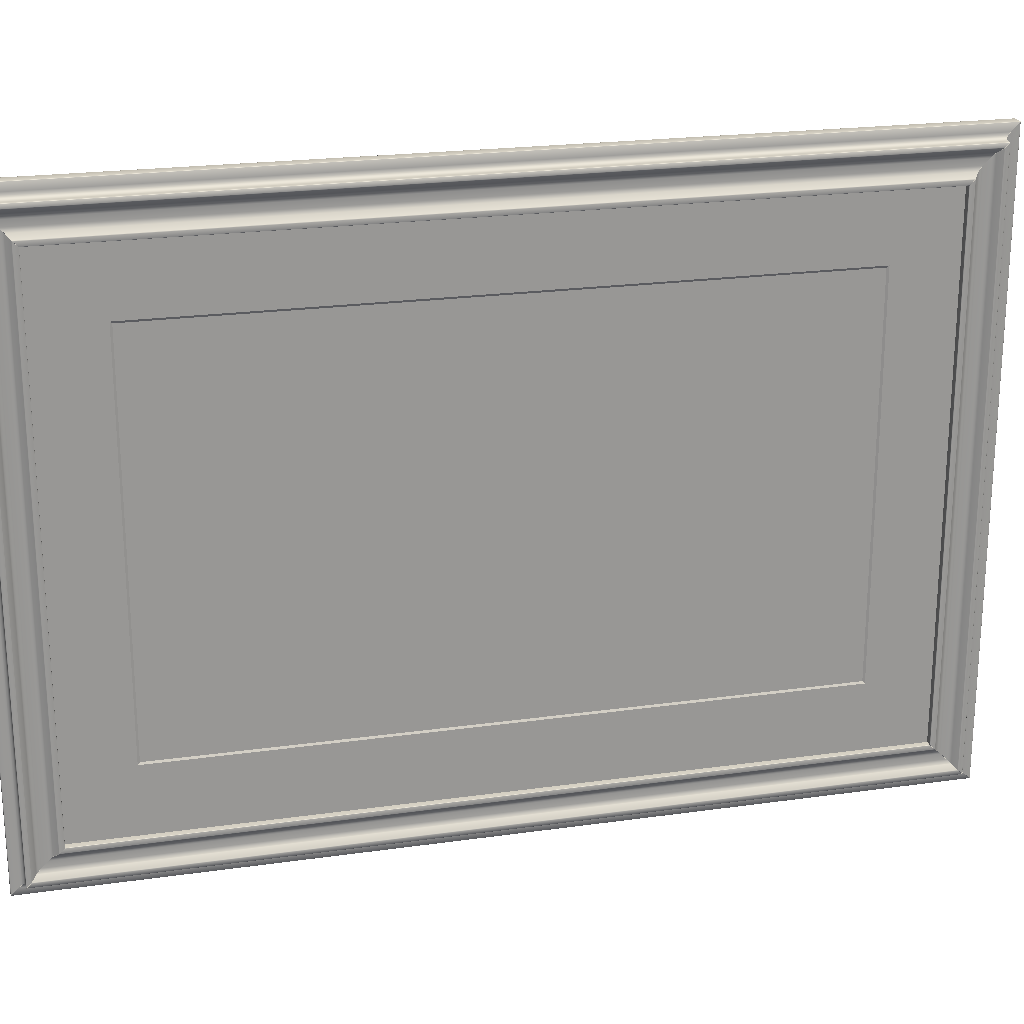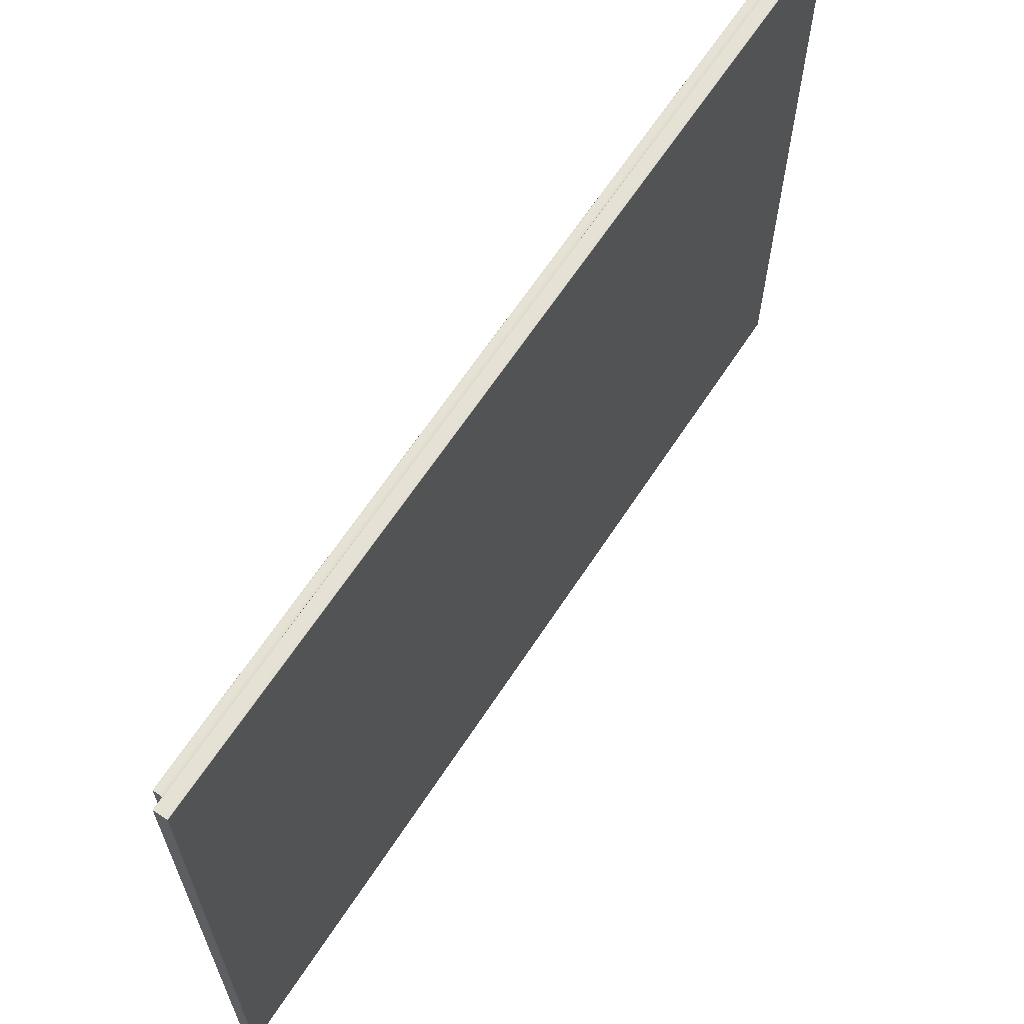
<metadata>
{"format":"obj","ext":"obj","renderer":"f3d","projection":"perspective","resolution":1024,"background":"white","views":[{"elev":21.8,"azim":-104.0,"up":"+Y"},{"elev":64.4,"azim":33.1,"up":"+Y"}]}
</metadata>
<code>
v  -0.5971 38.63 -24.25
v  -0.5995 38.61 -24.24
v  -0.5995 17.02 -24.24
v  -0.5971 17 -24.25
v  -0.5897 38.64 -24.27
v  -0.5897 16.98 -24.27
v  -0.5588 39.82 -25.45
v  -0.5646 39.81 -25.44
v  -0.5646 15.82 -25.44
v  -0.5588 15.8 -25.45
v  -0.5415 39.83 -25.46
v  -0.5415 15.8 -25.46
v  0.4444 15.29 9.661
v  -0.0233 15.29 9.661
v  -0.0233 40.4 9.661
v  0.4444 40.4 9.661
v  0.4444 15.29 -25.98
v  -0.0233 15.29 -25.98
v  -0.0233 15.29 9.656
v  0.4444 15.29 9.656
v  0.4444 40.4 -25.99
v  -0.0233 40.4 -25.99
v  -0.0233 15.29 -25.99
v  0.4444 15.29 -25.99
v  0.4444 40.4 9.656
v  -0.0233 40.4 9.656
v  -0.0233 40.4 -25.98
v  0.4444 40.4 -25.98
v  -0.0464 15.31 9.644
v  -0.0464 15.58 9.334
v  -0.0464 40.06 9.322
v  -0.0464 40.38 9.645
v  -0.0464 15.3 -25.96
v  -0.0464 15.57 -25.68
v  -0.0464 15.58 9.327
v  -0.0464 15.3 9.637
v  -0.0464 40.38 -25.97
v  -0.0464 40.06 -25.68
v  -0.0464 15.58 -25.69
v  -0.0464 15.31 -25.97
v  -0.0464 40.39 9.638
v  -0.0464 40.06 9.315
v  -0.0464 40.07 -25.67
v  -0.0464 40.39 -25.97
v  -0.3697 15.8 9.093
v  -0.5415 15.8 9.093
v  -0.5415 39.83 9.093
v  -0.3697 39.83 9.093
v  -0.3697 15.79 -25.45
v  -0.5415 15.79 -25.45
v  -0.5415 15.79 9.089
v  -0.3697 15.79 9.089
v  -0.3697 39.83 -25.46
v  -0.3697 15.8 -25.46
v  -0.3697 39.83 9.089
v  -0.5415 39.83 9.089
v  -0.5415 39.83 -25.45
v  -0.3697 39.83 -25.45
v  -0.5646 15.82 9.077
v  -0.5646 15.97 8.925
v  -0.5646 39.66 8.925
v  -0.5646 39.81 9.077
v  -0.5646 15.81 -25.43
v  -0.5646 15.96 -25.28
v  -0.5646 15.96 8.918
v  -0.5646 15.81 9.071
v  -0.5646 39.66 -25.29
v  -0.5646 15.97 -25.29
v  -0.5646 39.82 9.071
v  -0.5646 39.67 8.918
v  -0.5646 39.67 -25.28
v  -0.5646 39.82 -25.43
v  -0.5548 16 8.894
v  -0.3496 16.18 8.711
v  -0.3496 39.45 8.711
v  -0.5548 39.63 8.894
v  -0.5548 15.99 -25.25
v  -0.3496 16.18 -25.07
v  -0.3496 16.18 8.706
v  -0.5548 15.99 8.888
v  -0.5548 39.63 -25.26
v  -0.3496 39.45 -25.07
v  -0.3496 16.18 -25.07
v  -0.5548 16 -25.26
v  -0.5548 39.63 8.888
v  -0.3496 39.45 8.706
v  -0.3496 39.45 -25.07
v  -0.5548 39.63 -25.25
v  -0.3496 16.8 8.09
v  -0.5897 16.98 7.907
v  -0.5897 38.64 7.907
v  -0.3496 38.82 8.09
v  -0.3496 16.8 -24.45
v  -0.5897 16.98 -24.26
v  -0.5897 16.98 7.902
v  -0.3496 16.8 8.084
v  -0.3496 38.82 -24.45
v  -0.3496 16.8 -24.45
v  -0.3496 38.83 8.084
v  -0.5897 38.65 7.902
v  -0.5897 38.65 -24.26
v  -0.3496 38.83 -24.45
v  -0.5995 17.02 7.876
v  -0.5995 17.19 7.701
v  -0.5995 38.44 7.701
v  -0.5995 38.61 7.876
v  -0.5995 17.01 -24.23
v  -0.5995 17.19 -24.06
v  -0.5995 17.19 7.695
v  -0.5995 17.01 7.87
v  -0.5995 38.44 -24.06
v  -0.5995 17.19 -24.06
v  -0.5995 38.62 7.87
v  -0.5995 38.44 7.695
v  -0.5995 38.44 -24.06
v  -0.5995 38.62 -24.23
v  -0.5764 17.21 7.685
v  -0.0872 17.21 7.685
v  -0.0872 38.42 7.685
v  -0.5764 38.42 7.685
v  -0.5764 17.2 -24.04
v  -0.0872 17.2 -24.04
v  -0.0872 17.2 7.68
v  -0.5764 17.2 7.68
v  -0.5764 38.42 -24.05
v  -0.0872 38.42 -24.05
v  -0.0872 17.21 -24.05
v  -0.5764 17.21 -24.05
v  -0.5764 38.43 7.68
v  -0.0872 38.43 7.68
v  -0.0872 38.43 -24.04
v  -0.5764 38.43 -24.04
v  -0.2282 39.85 -25.46
v  -0.2282 39.85 9.103
v  -0.2282 39.84 9.107
v  -0.2282 15.78 9.108
v  -0.2282 15.78 9.104
v  -0.2282 15.78 -25.47
v  -0.2282 15.78 -25.47
v  -0.2282 39.84 -25.47
v  -0.0666 39.97 -25.57
v  -0.0666 39.96 9.216
v  -0.1272 39.89 -25.51
v  -0.1272 39.89 9.145
v  -0.0666 39.96 9.222
v  -0.0666 15.68 9.229
v  -0.1272 39.89 9.15
v  -0.1272 15.74 9.153
v  -0.0666 15.67 9.222
v  -0.0666 15.67 -25.58
v  -0.1272 15.74 9.148
v  -0.1272 15.74 -25.51
v  -0.0666 15.67 -25.59
v  -0.0666 39.96 -25.58
v  -0.1272 15.74 -25.51
v  -0.1272 39.89 -25.51
v  -0.291 39.02 -24.63
v  -0.291 39.27 -24.88
v  -0.291 39.27 8.518
v  -0.291 39.02 8.27
v  -0.291 39.01 8.277
v  -0.291 39.26 8.524
v  -0.2911 16.37 8.524
v  -0.2911 16.62 8.277
v  -0.2911 16.61 8.27
v  -0.2911 16.36 8.518
v  -0.2911 16.36 -24.88
v  -0.2911 16.61 -24.63
v  -0.2911 16.62 -24.64
v  -0.2911 16.37 -24.89
v  -0.291 39.26 -24.89
v  -0.291 39.01 -24.64
v  -0.2947 39.31 -24.93
v  -0.2947 39.31 8.566
v  -0.2947 39.31 8.573
v  -0.2947 16.32 8.573
v  -0.2947 16.31 8.566
v  -0.2947 16.31 -24.93
v  -0.2947 16.32 -24.94
v  -0.2947 39.31 -24.94
v  -0.324 38.88 -24.49
v  -0.324 38.88 8.129
v  -0.324 38.87 8.135
v  -0.324 16.76 8.135
v  -0.324 16.75 8.129
v  -0.324 16.75 -24.49
v  -0.324 16.76 -24.5
v  -0.324 38.87 -24.5
v  -0.324 39.41 -25.02
v  -0.324 39.41 8.66
v  -0.3057 39.36 -24.98
v  -0.3057 39.36 8.614
v  -0.324 39.4 8.666
v  -0.324 16.23 8.666
v  -0.3057 39.35 8.62
v  -0.3057 16.27 8.62
v  -0.324 16.22 8.66
v  -0.324 16.22 -25.02
v  -0.3057 16.27 8.614
v  -0.3057 16.27 -24.98
v  -0.324 16.23 -25.03
v  -0.324 39.4 -25.03
v  -0.3057 16.27 -24.98
v  -0.3057 39.35 -24.98
v  -0.2947 38.97 -24.58
v  -0.2947 38.97 8.222
v  -0.3057 38.92 -24.54
v  -0.3057 38.92 8.175
v  -0.2947 38.96 8.228
v  -0.2947 16.66 8.228
v  -0.3057 38.92 8.181
v  -0.3057 16.71 8.181
v  -0.2947 16.66 8.222
v  -0.2947 16.66 -24.58
v  -0.3057 16.71 8.175
v  -0.3057 16.71 -24.54
v  -0.2947 16.66 -24.59
v  -0.2947 38.96 -24.59
v  -0.3057 16.71 -24.54
v  -0.3057 38.92 -24.54
v  -0.5971 38.63 7.892
v  -0.5971 17 7.892
v  -0.5971 16.99 7.886
v  -0.5971 16.99 -24.25
v  -0.5971 38.63 7.886
v  -0.5971 38.63 -24.25
v  -0.5937 38.43 -24.05
v  -0.5937 38.43 7.684
v  -0.5937 38.42 7.689
v  -0.5937 17.2 7.689
v  -0.5937 17.2 7.684
v  -0.5937 17.2 -24.05
v  -0.5937 17.2 -24.05
v  -0.5937 38.42 -24.05
v  -0.5588 39.82 9.089
v  -0.5588 15.8 9.089
v  -0.5588 15.8 9.084
v  -0.5588 15.8 -25.45
v  -0.5588 39.83 9.084
v  -0.5588 39.83 -25.45
v  -0.5622 39.65 -25.27
v  -0.5622 39.65 8.903
v  -0.5622 39.64 8.909
v  -0.5622 15.98 8.909
v  -0.5622 15.98 8.903
v  -0.5622 15.98 -25.27
v  -0.5622 15.98 -25.27
v  -0.5622 39.64 -25.27
v  -0.0406 40.4 -25.98
v  -0.0406 40.4 9.651
v  -0.0406 40.39 9.657
v  -0.0406 15.29 9.656
v  -0.0406 15.29 9.651
v  -0.0406 15.29 -25.98
v  -0.0406 15.29 -25.98
v  -0.0406 40.39 -25.98
v  0.4675 40.39 -25.97
v  0.4675 40.38 -25.98
v  0.4675 15.3 -25.98
v  0.4675 40.38 9.648
v  0.4675 15.3 -25.97
v  0.4675 15.3 9.642
v  0.4675 15.3 9.648
v  0.4675 40.39 9.642
v  0.4617 40.4 9.652
v  0.4617 40.4 -25.98
v  0.4617 40.39 9.658
v  0.4617 15.29 9.658
v  0.4617 15.29 -25.98
v  0.4617 15.29 9.652
v  0.4617 40.39 -25.98
v  0.4617 15.29 -25.98
v  -0.2251 39.84 9.101
v  -0.369 39.83 9.087
v  -0.1207 39.89 9.146
v  -0.058 39.96 9.22
v  -0.0373 40.06 9.321
v  -0.282 39.27 8.525
v  -0.282 39.02 8.276
v  -0.3154 38.87 8.133
v  -0.3419 38.83 8.086
v  -0.2857 39.31 8.574
v  -0.2968 38.92 8.18
v  -0.2857 38.97 8.227
v  -0.2968 39.36 8.621
v  -0.3154 39.41 8.668
v  -0.3418 39.45 8.714
v  -0.5873 38.43 7.693
v  -0.575 38.43 7.691
v  -0.5905 38.44 7.702
v  -0.5533 39.65 8.91
v  -0.5469 39.64 8.897
v  -0.5555 39.67 8.925
v  -0.0342 40.39 9.652
v  -0.0374 40.38 9.643
v  -0.0218 40.4 9.654
v  0.4431 40.4 9.654
v  -0.5401 39.83 9.087
v  -0.5556 39.82 9.076
v  -0.5819 38.64 7.904
v  -0.5904 38.62 7.876
v  -0.0872 38.43 7.691
v  -0.5882 38.63 7.891
v  -0.5524 39.83 9.085
v  0.459 40.39 9.646
v  0.4556 40.39 9.653
v  -0.0219 40.4 -25.98
v  0.4431 40.4 -25.98
v  -0.0373 40.07 -25.68
v  -0.0374 40.38 -25.97
v  -0.5401 39.83 -25.45
v  -0.369 39.83 -25.45
v  -0.5555 39.67 -25.29
v  -0.5556 39.82 -25.44
v  -0.3418 39.45 -25.08
v  -0.5469 39.64 -25.26
v  -0.5819 38.64 -24.27
v  -0.3419 38.83 -24.45
v  -0.5905 38.44 -24.06
v  -0.5904 38.62 -24.24
v  -0.0872 38.43 -24.05
v  -0.575 38.43 -24.05
v  -0.5882 38.63 -24.25
v  -0.5524 39.83 -25.45
v  -0.2252 39.84 -25.46
v  -0.058 39.96 -25.58
v  -0.1208 39.89 -25.51
v  -0.282 39.27 -24.89
v  -0.282 39.02 -24.64
v  -0.2857 39.31 -24.94
v  -0.3154 38.87 -24.5
v  -0.3154 39.41 -25.03
v  -0.2968 39.36 -24.98
v  -0.2857 38.97 -24.59
v  -0.2968 38.92 -24.54
v  -0.5873 38.43 -24.06
v  -0.5533 39.65 -25.27
v  -0.0342 40.39 -25.98
v  0.459 40.39 -25.97
v  0.4556 40.39 -25.98
v  -0.0219 15.29 -25.98
v  0.4431 15.29 -25.98
v  -0.0373 15.57 -25.69
v  -0.0374 15.3 -25.97
v  -0.5401 15.8 -25.45
v  -0.369 15.8 -25.45
v  -0.5555 15.96 -25.29
v  -0.5556 15.81 -25.44
v  -0.3418 16.17 -25.08
v  -0.5469 15.99 -25.26
v  -0.5819 16.98 -24.27
v  -0.3419 16.8 -24.45
v  -0.5905 17.18 -24.06
v  -0.5904 17.01 -24.24
v  -0.0872 17.2 -24.05
v  -0.575 17.2 -24.05
v  -0.5882 17 -24.25
v  -0.5524 15.8 -25.45
v  -0.2253 15.79 -25.46
v  -0.0581 15.67 -25.59
v  -0.1209 15.74 -25.51
v  -0.282 16.61 -24.64
v  -0.282 16.36 -24.89
v  -0.2857 16.31 -24.94
v  -0.3154 16.75 -24.5
v  -0.3154 16.22 -25.03
v  -0.2968 16.26 -24.98
v  -0.2857 16.66 -24.59
v  -0.2968 16.71 -24.54
v  -0.5873 17.19 -24.06
v  -0.5533 15.98 -25.27
v  -0.0343 15.29 -25.98
v  0.459 15.3 -25.97
v  0.4555 15.29 -25.98
v  -0.0219 15.29 9.654
v  0.4432 15.29 9.654
v  -0.0373 15.58 9.334
v  -0.0374 15.3 9.643
v  -0.5401 15.8 9.087
v  -0.369 15.8 9.087
v  -0.5555 15.96 8.925
v  -0.5556 15.81 9.076
v  -0.3418 16.17 8.714
v  -0.5469 15.99 8.897
v  -0.5819 16.98 7.904
v  -0.3419 16.8 8.086
v  -0.5905 17.18 7.702
v  -0.5904 17.01 7.876
v  -0.0872 17.2 7.691
v  -0.575 17.2 7.691
v  -0.2252 15.79 9.102
v  -0.0581 15.67 9.227
v  -0.1208 15.74 9.149
v  -0.282 16.61 8.276
v  -0.282 16.36 8.525
v  -0.2857 16.31 8.574
v  -0.3154 16.75 8.133
v  -0.3154 16.22 8.668
v  -0.2968 16.26 8.621
v  -0.2857 16.66 8.227
v  -0.2968 16.71 8.18
v  -0.5882 17 7.891
v  -0.5873 17.19 7.693
v  -0.5524 15.8 9.085
v  -0.5533 15.98 8.91
v  -0.0342 15.29 9.652
v  0.4591 15.3 9.645
v  0.4557 15.29 9.653
v  -0.326 17.04 7.877
v  -0.326 19.92 5.063
v  -0.3263 35.74 5.063
v  -0.3264 38.61 7.877
v  -0.3258 38.61 -24.21
v  -0.3258 35.74 -21.4
v  -0.3255 19.92 -21.4
v  -0.3254 17.04 -24.21
v  -0.2791 20 4.978
v  -0.2794 35.65 4.978
v  -0.279 35.65 -21.31
v  -0.2787 20 -21.31
g Object029
f 4 3 2 1
f 6 4 1 5
f 10 9 8 7
f 12 10 7 11
f 16 15 14 13
f 20 19 18 17
f 24 23 22 21
f 28 27 26 25
f 32 31 30 29
f 36 35 34 33
f 40 39 38 37
f 44 43 42 41
f 48 47 46 45
f 52 51 50 49
f 54 12 11 53
f 58 57 56 55
f 62 61 60 59
f 66 65 64 63
f 9 68 67 8
f 72 71 70 69
f 76 75 74 73
f 80 79 78 77
f 84 83 82 81
f 88 87 86 85
f 92 91 90 89
f 96 95 94 93
f 98 6 5 97
f 102 101 100 99
f 106 105 104 103
f 110 109 108 107
f 3 112 111 2
f 116 115 114 113
f 120 119 118 117
f 124 123 122 121
f 128 127 126 125
f 132 131 130 129
f 55 134 133 58
f 45 136 135 48
f 49 138 137 52
f 53 140 139 54
f 142 42 43 141
f 144 142 141 143
f 134 144 143 133
f 146 30 31 145
f 148 146 145 147
f 136 148 147 135
f 150 34 35 149
f 152 150 149 151
f 138 152 151 137
f 154 38 39 153
f 156 154 153 155
f 140 156 155 139
f 160 159 158 157
f 164 163 162 161
f 168 167 166 165
f 172 171 170 169
f 159 174 173 158
f 163 176 175 162
f 167 178 177 166
f 171 180 179 170
f 99 182 181 102
f 89 184 183 92
f 93 186 185 96
f 97 188 187 98
f 190 86 87 189
f 192 190 189 191
f 174 192 191 173
f 194 74 75 193
f 196 194 193 195
f 176 196 195 175
f 198 78 79 197
f 200 198 197 199
f 178 200 199 177
f 202 82 83 201
f 204 202 201 203
f 180 204 203 179
f 206 160 157 205
f 208 206 205 207
f 182 208 207 181
f 210 164 161 209
f 212 210 209 211
f 184 212 211 183
f 214 168 165 213
f 216 214 213 215
f 186 216 215 185
f 218 172 169 217
f 220 218 217 219
f 188 220 219 187
f 103 222 221 106
f 107 224 223 110
f 101 226 225 100
f 129 228 227 132
f 117 230 229 120
f 121 232 231 124
f 125 234 233 128
f 222 90 91 221
f 224 94 95 223
f 226 116 113 225
f 228 114 115 227
f 230 104 105 229
f 232 108 109 231
f 234 111 112 233
f 59 236 235 62
f 63 238 237 66
f 57 240 239 56
f 85 242 241 88
f 73 244 243 76
f 77 246 245 80
f 81 248 247 84
f 236 46 47 235
f 238 50 51 237
f 240 72 69 239
f 242 70 71 241
f 244 60 61 243
f 246 64 65 245
f 248 67 68 247
f 41 250 249 44
f 29 252 251 32
f 33 254 253 36
f 37 256 255 40
f 250 26 27 249
f 252 14 15 251
f 254 18 19 253
f 256 22 23 255
f 260 259 258 257
f 260 263 262 261
f 260 261 259
f 260 257 264
f 266 28 25 265
f 16 13 268 267
f 270 20 17 269
f 272 24 21 271
f 257 266 265 264
f 267 268 263 260
f 262 270 269 261
f 259 272 271 258
f 274 48 135 273
f 273 135 147 275
f 275 147 145 276
f 276 145 31 277
f 279 161 162 278
f 281 92 183 280
f 278 162 175 282
f 280 183 211 283
f 283 211 209 284
f 284 209 161 279
f 282 175 195 285
f 285 195 193 286
f 286 193 75 287
f 289 120 229 288
f 288 229 105 290
f 292 76 243 291
f 291 243 61 293
f 295 32 251 294
f 294 251 15 296
f 296 15 16 297
f 297 25 26 296
f 277 31 32 295
f 295 41 42 277
f 298 47 48 274
f 274 55 56 298
f 293 61 62 299
f 299 69 70 293
f 287 75 76 292
f 292 85 86 287
f 300 91 92 281
f 281 99 100 300
f 290 105 106 301
f 301 113 114 290
f 302 119 120 289
f 289 129 130 302
f 273 134 55 274
f 277 42 142 276
f 276 142 144 275
f 275 144 134 273
f 278 159 160 279
f 282 174 159 278
f 280 182 99 281
f 287 86 190 286
f 286 190 192 285
f 285 192 174 282
f 279 160 206 284
f 284 206 208 283
f 283 208 182 280
f 303 221 91 300
f 300 100 225 303
f 288 228 129 289
f 301 106 221 303
f 303 225 113 301
f 290 114 228 288
f 304 235 47 298
f 298 56 239 304
f 291 242 85 292
f 299 62 235 304
f 304 239 69 299
f 293 70 242 291
f 294 250 41 295
f 296 26 250 294
f 264 305 260
f 306 265 25 297
f 297 16 267 306
f 305 264 265 306
f 306 267 260 305
f 308 21 22 307
f 310 37 38 309
f 312 53 11 311
f 314 8 67 313
f 316 81 82 315
f 318 97 5 317
f 320 2 111 319
f 322 125 126 321
f 323 1 2 320
f 317 5 1 323
f 324 7 8 314
f 311 11 7 324
f 307 27 28 308
f 309 43 44 310
f 311 57 58 312
f 313 71 72 314
f 315 87 88 316
f 317 101 102 318
f 319 115 116 320
f 321 131 132 322
f 312 58 133 325
f 325 140 53 312
f 326 141 43 309
f 327 143 141 326
f 325 133 143 327
f 309 38 154 326
f 326 154 156 327
f 327 156 140 325
f 329 157 158 328
f 328 171 172 329
f 328 158 173 330
f 330 180 171 328
f 318 102 181 331
f 331 188 97 318
f 332 189 87 315
f 333 191 189 332
f 330 173 191 333
f 315 82 202 332
f 332 202 204 333
f 333 204 180 330
f 334 205 157 329
f 335 207 205 334
f 331 181 207 335
f 329 172 218 334
f 334 218 220 335
f 335 220 188 331
f 323 226 101 317
f 322 132 227 336
f 336 234 125 322
f 320 116 226 323
f 336 227 115 319
f 319 111 234 336
f 324 240 57 311
f 316 88 241 337
f 337 248 81 316
f 314 72 240 324
f 337 241 71 313
f 313 67 248 337
f 310 44 249 338
f 338 256 37 310
f 338 249 27 307
f 307 22 256 338
f 258 339 257
f 308 28 266 340
f 340 271 21 308
f 340 266 257 339
f 339 258 271 340
f 342 17 18 341
f 344 33 34 343
f 346 49 50 345
f 348 63 64 347
f 350 77 78 349
f 352 93 94 351
f 354 107 108 353
f 356 121 122 355
f 354 3 4 357
f 357 4 6 351
f 348 9 10 358
f 358 10 12 345
f 341 23 24 342
f 343 39 40 344
f 345 12 54 346
f 347 68 9 348
f 349 83 84 350
f 351 6 98 352
f 353 112 3 354
f 355 127 128 356
f 359 138 49 346
f 346 54 139 359
f 343 34 150 360
f 360 150 152 361
f 361 152 138 359
f 360 153 39 343
f 361 155 153 360
f 359 139 155 361
f 363 167 168 362
f 362 169 170 363
f 364 178 167 363
f 363 170 179 364
f 365 186 93 352
f 352 98 187 365
f 349 78 198 366
f 366 198 200 367
f 367 200 178 364
f 366 201 83 349
f 367 203 201 366
f 364 179 203 367
f 362 168 214 368
f 368 214 216 369
f 369 216 186 365
f 368 217 169 362
f 369 219 217 368
f 365 187 219 369
f 357 224 107 354
f 370 232 121 356
f 356 128 233 370
f 351 94 224 357
f 353 108 232 370
f 370 233 112 353
f 358 238 63 348
f 371 246 77 350
f 350 84 247 371
f 345 50 238 358
f 347 64 246 371
f 371 247 68 347
f 372 254 33 344
f 344 40 255 372
f 341 18 254 372
f 372 255 23 341
f 261 373 259
f 374 269 17 342
f 342 24 272 374
f 373 261 269 374
f 374 272 259 373
f 376 13 14 375
f 375 19 20 376
f 378 29 30 377
f 377 35 36 378
f 380 45 46 379
f 379 51 52 380
f 382 59 60 381
f 381 65 66 382
f 384 73 74 383
f 383 79 80 384
f 386 89 90 385
f 385 95 96 386
f 388 103 104 387
f 387 109 110 388
f 390 117 118 389
f 389 123 124 390
f 391 136 45 380
f 380 52 137 391
f 377 30 146 392
f 392 146 148 393
f 393 148 136 391
f 392 149 35 377
f 393 151 149 392
f 391 137 151 393
f 395 163 164 394
f 394 165 166 395
f 396 176 163 395
f 395 166 177 396
f 397 184 89 386
f 386 96 185 397
f 383 74 194 398
f 398 194 196 399
f 399 196 176 396
f 398 197 79 383
f 399 199 197 398
f 396 177 199 399
f 394 164 210 400
f 400 210 212 401
f 401 212 184 397
f 400 213 165 394
f 401 215 213 400
f 397 185 215 401
f 402 222 103 388
f 388 110 223 402
f 403 230 117 390
f 390 124 231 403
f 385 90 222 402
f 402 223 95 385
f 387 104 230 403
f 403 231 109 387
f 404 236 59 382
f 382 66 237 404
f 405 244 73 384
f 384 80 245 405
f 379 46 236 404
f 404 237 51 379
f 381 60 244 405
f 405 245 65 381
f 406 252 29 378
f 378 36 253 406
f 375 14 252 406
f 406 253 19 375
f 263 407 262
f 408 268 13 376
f 376 20 270 408
f 407 263 268 408
f 408 270 262 407
f 412 411 410 409
f 416 415 414 413
f 411 418 417 410
f 415 420 419 414
f 410 415 416 409
f 414 411 412 413
f 417 420 415 410
f 419 418 411 414
f 420 417 418 419

</code>
